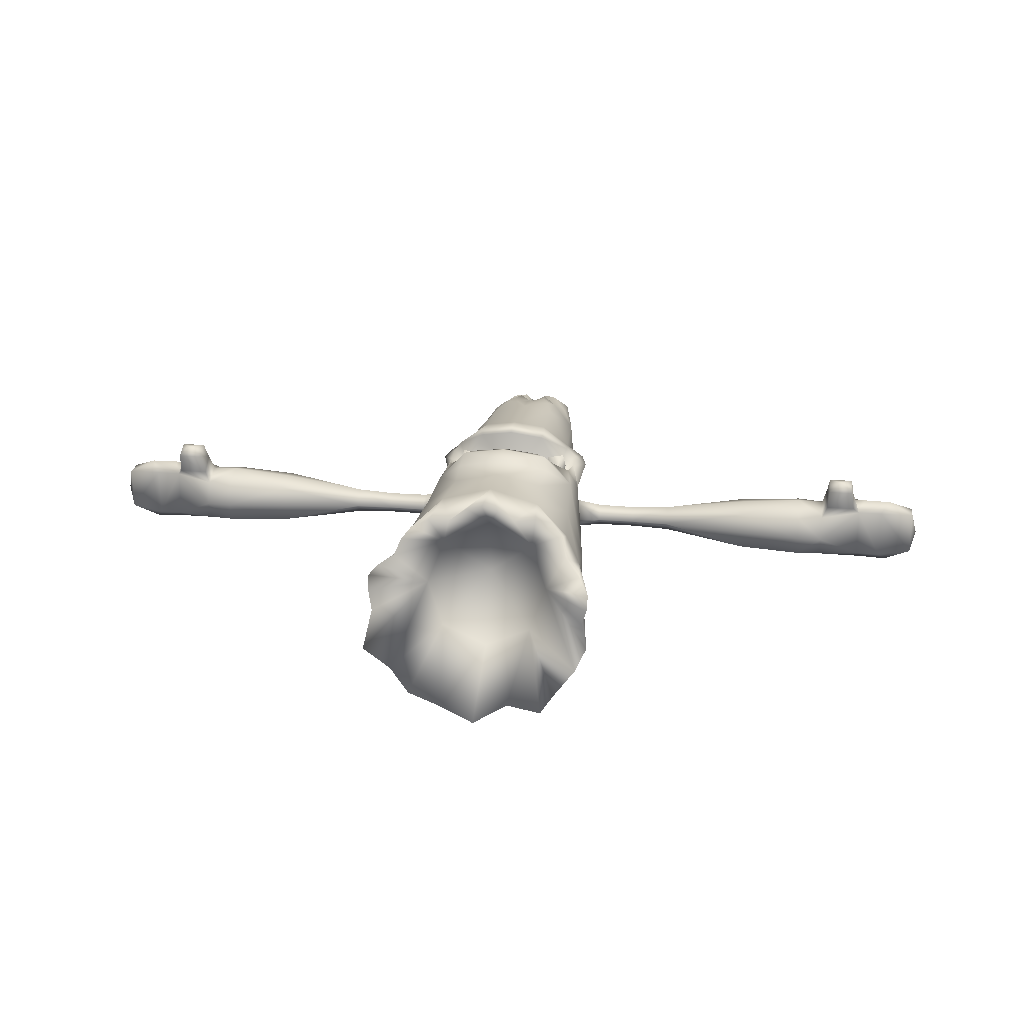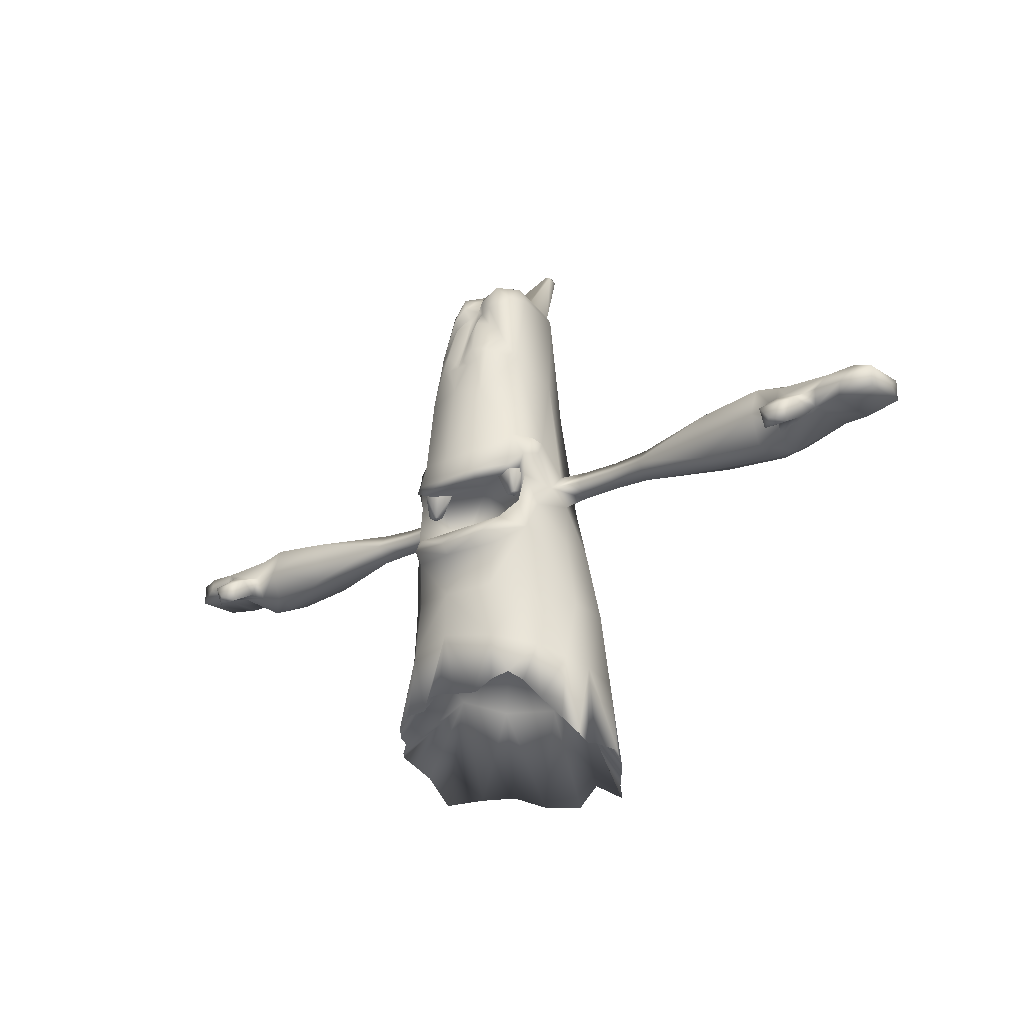
<metadata>
{"format":"obj","ext":"obj","renderer":"f3d","projection":"perspective","resolution":1024,"background":"white","views":[{"elev":24.7,"azim":8.0,"up":"+Z"},{"elev":-21.8,"azim":41.1,"up":"+Y"}]}
</metadata>
<code>
v 0.3843 0.3539 -0.02061
v 0.3564 0.3608 -0.01973
v 0.3843 0.3659 0.003382
v 0.3564 0.3676 0.003374
v 0.2882 0.3534 -0.01814
v 0.2882 0.3598 0.003375
v 0.1954 0.3471 0.003376
v 0.2882 0.3534 0.02494
v 0.1954 0.3299 0.01836
v 0.2882 0.3299 0.03181
v 0.2882 0.306 0.02494
v 0.3564 0.3307 0.03765
v 0.3564 0.3005 0.02652
v 0.3843 0.3048 0.02737
v 0.3843 0.2926 0.003382
v 0.3911 0.2952 0.06623
v 0.3902 0.3088 0.03993
v 0.4174 0.2952 0.06623
v 0.4215 0.3088 0.03993
v 0.4289 0.3194 0.0304
v 0.4298 0.3192 -0.02363
v 0.3843 0.3048 -0.02061
v 0.4362 0.3325 -0.03401
v 0.3843 0.3294 -0.02739
v 0.1954 0.3299 -0.01157
v 0.1529 0.344 0.003381
v 0.1529 0.3291 -0.00936
v 0.1112 0.3447 0.003378
v 0.1112 0.3292 -0.009706
v 0.07065 0.3293 -0.01574
v 0.1112 0.3137 0.003377
v 0.08299 0.3106 0.003383
v 0.07732 0.3293 0.02253
v 0.1529 0.3143 0.003381
v 0.1954 0.3126 0.003376
v 0.2882 0.306 -0.01814
v 0.2882 0.2999 0.003375
v 0.3564 0.2924 0.003374
v 0.3843 0.3539 0.02737
v 0.4448 0.3498 0.02982
v 0.4479 0.3533 0.003382
v 0.4761 0.3507 0.03029
v 0.4761 0.3507 -0.02353
v 0.4936 0.3456 -0.01951
v 0.4649 0.3325 -0.03535
v 0.4936 0.324 -0.01951
v 0.3564 0.3005 -0.01973
v 0.3564 0.3307 -0.03086
v 0.2882 0.3299 -0.02501
v 0.4559 0.3198 -0.02405
v 0.4448 0.3498 -0.02305
v 0.3885 0.3226 0.05636
v 0.4037 0.3244 0.06244
v 0.3843 0.3294 0.03737
v 0.4044 0.3341 0.0477
v 0.4224 0.3325 0.04079
v 0.4363 0.3326 0.04159
v 0.4654 0.3324 0.04124
v 0.4199 0.3226 0.05636
v 0.4174 0.3136 0.07474
v 0.3911 0.3136 0.07474
v 0.404 0.2992 0.07758
v 0.4936 0.3458 0.02767
v 0.4936 0.3242 0.02808
v 0.5 0.3325 0.003382
v 0.4559 0.3198 0.0304
v 0.3564 0.3608 0.02652
v 0.1529 0.3291 0.01615
v 0.1112 0.3292 0.0165
v 0.07522 0.348 0.003383
v -0.3843 0.3048 0.02737
v -0.3843 0.2926 0.003382
v -0.3564 0.3005 0.02652
v -0.3564 0.2924 0.003374
v -0.3564 0.3005 -0.01973
v -0.2882 0.306 -0.01814
v -0.3564 0.3307 -0.03086
v -0.2882 0.3299 -0.02501
v -0.2882 0.3534 -0.01814
v -0.1954 0.3299 -0.01157
v -0.1954 0.3471 0.003376
v -0.1529 0.344 0.003381
v -0.1954 0.3299 0.01836
v -0.1529 0.3291 0.01615
v -0.1529 0.3143 0.003381
v -0.1112 0.3137 0.003377
v -0.1529 0.3291 -0.00936
v -0.1112 0.3292 -0.009706
v -0.1112 0.3447 0.003378
v -0.07065 0.3293 -0.01574
v -0.07522 0.348 0.003383
v -0.4298 0.3192 -0.02363
v -0.3843 0.3048 -0.02061
v -0.4362 0.3325 -0.03401
v -0.4649 0.3325 -0.03535
v -0.4448 0.3498 -0.02305
v -0.4761 0.3507 -0.02353
v -0.4479 0.3533 0.003382
v -0.4761 0.3507 0.03029
v -0.4448 0.3498 0.02982
v -0.4654 0.3324 0.04124
v -0.4363 0.3326 0.04159
v -0.3564 0.3307 0.03765
v -0.3843 0.3294 0.03737
v -0.3564 0.3608 0.02652
v -0.2882 0.3534 0.02494
v -0.3564 0.3676 0.003374
v -0.2882 0.3598 0.003375
v -0.3843 0.3294 -0.02739
v -0.3843 0.3539 -0.02061
v -0.3843 0.3659 0.003382
v -0.2882 0.306 0.02494
v -0.2882 0.2999 0.003375
v -0.1954 0.3126 0.003376
v -0.3843 0.3539 0.02737
v -0.3564 0.3608 -0.01973
v -0.4289 0.3194 0.0304
v -0.4559 0.3198 -0.02405
v -0.4936 0.324 -0.01951
v -0.2882 0.3299 0.03181
v -0.4936 0.3456 -0.01951
v -0.4936 0.3458 0.02767
v -0.5 0.3325 0.003382
v -0.4936 0.3242 0.02808
v -0.07732 0.3293 0.02253
v -0.1112 0.3292 0.0165
v -0.4559 0.3198 0.0304
v -0.08299 0.3106 0.003383
v -0.4224 0.3325 0.04079
v -0.4044 0.3341 0.0477
v 0.08556 0.2601 -0.02779
v 0.09388 0.2606 0.01654
v 0.08526 0.2987 0.05494
v 0.0766 0.3324 0.06644
v 0.0894 0.3567 0.0587
v 0.07676 0.3567 0.06889
v 0.08347 0.3751 0.06127
v 0.06317 0.3822 0.0726
v 0.07386 0.3798 0.03312
v 0.05719 0.4826 0.05704
v 0.0596 0.4635 0.003946
v 0.04677 0.5688 0.03062
v 0.0356 0.5668 -0.02771
v 0.03301 0.5908 0.0245
v 0.02778 0.5778 -0.03136
v 0.01804 0.5915 -0.01025
v -0.07386 0.3798 0.03312
v -0.0596 0.4635 0.003946
v -0.05719 0.4826 0.05704
v -0.04677 0.5688 0.03062
v -0.04254 0.5664 0.05285
v -0.03301 0.5908 0.0245
v -0.02458 0.5844 0.05473
v -0.01564 0.5966 0.02624
v -0.006497 0.5754 0.05647
v -0.004151 0.5882 0.02411
v -0 0.5598 0.05835
v -0 0.5882 0.02411
v 0.004151 0.5882 0.02411
v -0 0.5956 -0.004246
v -0.04224 0.4389 -0.03779
v -0.0356 0.5668 -0.02771
v -0 0.5668 -0.05315
v -0.02778 0.5778 -0.03136
v -0.005442 0.6482 -0.0732
v -0.003848 0.6528 -0.06554
v -0 0.6564 -0.07396
v -0 0.6545 -0.06332
v 0.003848 0.6528 -0.06554
v -0.02625 0.5518 0.07003
v -0.01306 0.5638 0.06783
v -0.009517 0.5519 0.06308
v -0.004776 0.5415 0.0673
v -0 0.5205 0.07599
v -0.002542 0.5205 0.07599
v -0 0.4752 0.09305
v -0.005214 0.483 0.09065
v -0.01302 0.4759 0.09219
v -0.06317 0.3822 0.0726
v -0.03485 0.4379 0.094
v -0.03535 0.3605 0.1043
v 0 0.3555 0.1111
v 0 0.3301 0.1165
v 0.03535 0.3605 0.1043
v 0.03933 0.3358 0.1084
v 0.06696 0.341 0.08538
v 0.03698 0.3257 0.1043
v 0.04224 0.4389 -0.03779
v 0.04801 0.3304 -0.05629
v -0 0.4244 -0.05325
v -0 0.3304 -0.06428
v -0.04801 0.3304 -0.05629
v -0 0.2601 -0.07659
v -0.05235 0.2601 -0.06549
v 0.07318 0.3006 0.0733
v 0.07981 0.2698 0.06853
v 0.0584 0.2809 0.08916
v 0.04839 0.2621 0.1059
v 0.03879 0.2726 0.1047
v 0 0.2567 0.1152
v 0 0.2691 0.111
v -0.03879 0.2726 0.1047
v -0.3902 0.3088 0.03993
v -0.3885 0.3226 0.05636
v -0.4037 0.3244 0.06244
v -0.3911 0.3136 0.07474
v -0.4174 0.3136 0.07474
v -0.404 0.2992 0.07758
v -0.4174 0.2952 0.06623
v -0.3911 0.2952 0.06623
v -0.07318 0.3006 0.0733
v -0.0766 0.3324 0.06644
v -0.08526 0.2987 0.05494
v -0.0894 0.3567 0.0587
v -0.08347 0.3751 0.06127
v -0.07676 0.3567 0.06889
v -0.06696 0.341 0.08538
v 0.03485 0.4379 0.094
v -0 0.4447 0.09821
v -0.02527 0.4792 0.09
v -0.03358 0.4934 0.08248
v 0.04254 0.5664 0.05285
v 0.04578 0.5086 0.06819
v 0.02625 0.5518 0.07003
v 0.02458 0.5844 0.05473
v 0.01306 0.5638 0.06783
v 0.006497 0.5754 0.05647
v -0.04945 0.2806 0.03386
v 0 0.2795 0.02466
v 0.04945 0.2806 0.03386
v -0 0.3467 0.04039
v 0.0573 0.3428 0.05653
v 0.03358 0.4934 0.08248
v 0.02527 0.4792 0.09
v 0.01302 0.4759 0.09219
v 0.005214 0.483 0.09065
v 0.002542 0.5205 0.07599
v 0.05254 0.2509 0.09295
v 0 0.2461 0.1065
v -0.04839 0.2621 0.1059
v -0.0584 0.2809 0.08916
v 0.009517 0.5519 0.06308
v 0.01541 0.5333 0.07835
v 0.0246 0.5326 0.06732
v 0.03387 0.5057 0.07656
v 0.01816 0.4955 0.0896
v -0.0573 0.3428 0.05653
v -0.03698 0.3257 0.1043
v 0 0.3212 0.1111
v 0.005442 0.6482 -0.0732
v -0 0.6458 -0.07663
v 0.04457 0.3377 0.07595
v 0.05292 0.3145 0.06865
v 0.06253 0.3407 0.07595
v 0.06344 0.3162 0.06865
v 0.05861 0.3129 0.06315
v 0.0631 0.3182 0.0591
v 0.05258 0.3164 0.0591
v -0.08556 0.2601 -0.02779
v -0.09388 0.2606 0.01654
v -0.07981 0.2698 0.06853
v -0.4215 0.3088 0.03993
v -0.4199 0.3226 0.05636
v -0.05258 0.3164 0.0591
v -0.05861 0.3129 0.06315
v -0.0631 0.3182 0.0591
v -0.06344 0.3162 0.06865
v -0.05292 0.3145 0.06865
v -0.06253 0.3407 0.07595
v -0.04457 0.3377 0.07595
v 0.004776 0.5415 0.0673
v -0.04578 0.5086 0.06819
v -0.03387 0.5057 0.07656
v -0.0246 0.5326 0.06732
v -0.01804 0.5915 -0.01025
v -0.03933 0.3358 0.1084
v 0.01564 0.5966 0.02624
v 0.05235 0.2601 -0.06549
v -0.01816 0.4955 0.0896
v -0.03962 0.3407 0.05764
v -0.01541 0.5333 0.07835
v -0.06621 0.3452 0.05764
v -0.05254 0.2509 0.09295
v 0.03962 0.3407 0.05764
v 0.06621 0.3452 0.05764
v -0.09646 0.1899 -0.03695
v -0.103 0.1899 0.01364
v -0.0841 0.1994 0.06429
v -0.0499 0.2048 0.09353
v -0.05461 0.1455 0.09664
v 0 0.1992 0.1072
v 0 0.1532 0.1089
v 0.05461 0.1455 0.09664
v 0.03676 0.08462 0.1008
v 0.05931 0.09498 0.1008
v -0.119 0.03714 0.003382
v -0.1117 0.1202 0.003382
v -0.1254 0.01389 -0.03381
v -0.1033 0.1121 -0.04349
v -0.06499 0.1103 -0.08331
v -0.05958 0.1899 -0.07626
v 0 0.1091 -0.1038
v 0 0.1878 -0.08897
v 0.05958 0.1899 -0.07626
v 0.09646 0.1899 -0.03695
v 0.0499 0.2048 0.09353
v 0.0841 0.1994 0.06429
v 0.103 0.1899 0.01364
v 0.1062 0.1252 0.03476
v 0.1117 0.1202 0.003382
v 0.1254 0.03754 0.03848
v 0.1249 0.03004 0.02233
v -0.07751 0.02602 -0.09398
v -0.05113 0.1113 -0.04874
v -0.09623 0.02023 -0.06043
v -0.06894 0.1161 0.003382
v 0 0.1571 0.003382
v -0.05113 0.1287 0.05081
v 0 0.142 0.07144
v -0.03676 0.07775 0.1008
v -0.01787 0.08718 0.1125
v 0.1033 0.1121 -0.04349
v 0.1252 0.03235 -0.02589
v 0.1138 0.0197 -0.04801
v -0.03676 0.00979 -0.09986
v 0 0.007354 -0.117
v 0.03676 0.02242 -0.09986
v -0.09623 0.05798 0.0636
v -0.1062 0.1252 0.03476
v -0.1138 0.05501 0.05188
v -0.1254 0.05485 0.03848
v -0.1249 0.04893 0.02233
v -0.05931 0.07715 0.1008
v -0.07751 0.06824 0.09528
v -0.09035 0.1358 0.06307
v -0.08822 0.06193 0.08254
v 0.07751 0.1008 0.09528
v 0.05113 0.1285 0.05081
v 0.08822 0.09205 0.08254
v 0.09623 0.07536 0.0636
v 0.06894 0.1161 0.003382
v 0.1138 0.05396 0.05188
v 0 0.1092 -0.0714
v 0.05113 0.1113 -0.04874
v 0.07751 0.000904 -0.09398
v 0.09035 0.1358 0.06307
v 0.09156 0 -0.07114
v 0.06499 0.1103 -0.08331
v -0 0.0858 0.117
v 0.01787 0.08403 0.1125
v 0.119 0.0352 0.003382
g 8190_t.obj/AnonymousMesh0
f 1 2 3
f 2 4 3
f 2 5 4
f 5 6 4
f 5 7 6
f 7 8 6
f 7 9 8
f 9 10 8
f 9 11 10
f 11 12 10
f 11 13 12
f 13 14 12
f 13 15 14
f 16 17 18
f 17 19 18
f 17 14 19
f 14 20 19
f 14 15 20
f 15 21 20
f 15 22 21
f 22 23 21
f 22 24 23
f 24 1 23
f 5 25 7
f 25 26 7
f 25 27 26
f 27 28 26
f 27 29 28
f 29 30 28
f 29 31 30
f 31 32 30
f 31 33 32
f 29 27 31
f 27 34 31
f 27 25 34
f 25 35 34
f 25 36 35
f 36 37 35
f 36 38 37
f 38 11 37
f 38 13 11
f 39 40 3
f 40 41 3
f 40 42 41
f 42 43 41
f 42 44 43
f 44 45 43
f 44 46 45
f 13 38 15
f 38 47 15
f 38 36 47
f 36 48 47
f 36 49 48
f 49 5 48
f 49 25 5
f 20 21 50
f 21 45 50
f 21 23 45
f 23 51 45
f 23 1 51
f 1 3 51
f 52 53 54
f 53 55 54
f 53 56 55
f 56 40 55
f 56 57 40
f 57 58 40
f 56 53 59
f 53 60 59
f 53 61 60
f 61 62 60
f 61 16 62
f 16 18 62
f 40 58 42
f 58 63 42
f 58 64 63
f 64 65 63
f 64 46 65
f 46 44 65
f 57 20 58
f 20 66 58
f 20 50 66
f 50 46 66
f 50 45 46
f 14 17 54
f 17 52 54
f 17 16 52
f 16 61 52
f 14 54 12
f 54 67 12
f 54 39 67
f 39 3 67
f 35 9 34
f 9 68 34
f 9 26 68
f 26 28 68
f 34 68 31
f 68 69 31
f 68 28 69
f 28 33 69
f 19 20 59
f 20 56 59
f 20 57 56
f 3 4 67
f 4 8 67
f 4 6 8
f 22 48 24
f 48 1 24
f 48 2 1
f 60 18 59
f 18 19 59
f 46 64 66
f 64 58 66
f 54 55 39
f 55 40 39
f 3 41 51
f 41 43 51
f 65 44 63
f 44 42 63
f 67 8 12
f 8 10 12
f 30 70 28
f 70 33 28
f 37 11 35
f 11 9 35
f 15 47 22
f 47 48 22
f 60 62 18
f 61 53 52
f 43 45 51
f 49 36 25
f 5 2 48
f 26 9 7
f 69 33 31
f 71 72 73
f 72 74 73
f 72 75 74
f 75 76 74
f 75 77 76
f 77 78 76
f 77 79 78
f 79 80 78
f 79 81 80
f 81 82 80
f 81 83 82
f 83 84 82
f 83 85 84
f 85 86 84
f 85 87 86
f 87 88 86
f 87 89 88
f 89 90 88
f 89 91 90
f 72 92 93
f 92 94 93
f 92 95 94
f 95 96 94
f 95 97 96
f 97 98 96
f 97 99 98
f 99 100 98
f 99 101 100
f 101 102 100
f 71 103 104
f 103 105 104
f 103 106 105
f 106 107 105
f 106 108 107
f 108 79 107
f 108 81 79
f 93 94 109
f 94 110 109
f 94 96 110
f 96 111 110
f 96 98 111
f 98 100 111
f 71 73 103
f 73 112 103
f 73 74 112
f 74 113 112
f 74 76 113
f 76 114 113
f 104 105 115
f 105 111 115
f 105 107 111
f 107 116 111
f 107 79 116
f 79 77 116
f 71 117 72
f 117 92 72
f 117 118 92
f 118 95 92
f 118 119 95
f 108 106 81
f 106 83 81
f 106 120 83
f 120 112 83
f 120 103 112
f 97 121 99
f 121 122 99
f 121 123 122
f 123 124 122
f 123 119 124
f 91 89 125
f 89 126 125
f 89 84 126
f 84 86 126
f 72 93 75
f 93 77 75
f 93 109 77
f 109 110 77
f 78 80 76
f 80 114 76
f 80 85 114
f 85 83 114
f 124 127 101
f 127 117 101
f 127 118 117
f 126 86 125
f 86 128 125
f 86 90 128
f 123 121 119
f 121 95 119
f 121 97 95
f 129 102 117
f 102 101 117
f 102 129 100
f 129 130 100
f 111 100 115
f 100 130 115
f 124 119 127
f 119 118 127
f 85 80 87
f 80 82 87
f 84 89 82
f 89 87 82
f 113 114 112
f 114 83 112
f 77 110 116
f 110 111 116
f 99 122 101
f 122 124 101
f 115 130 104
f 90 86 88
f 103 120 106
f 131 32 132
f 32 133 132
f 32 33 133
f 33 134 133
f 33 135 134
f 135 136 134
f 135 137 136
f 137 138 136
f 137 139 138
f 139 140 138
f 139 141 140
f 141 142 140
f 141 143 142
f 143 144 142
f 143 145 144
f 145 146 144
f 125 147 91
f 147 148 91
f 147 149 148
f 149 150 148
f 149 151 150
f 151 152 150
f 151 153 152
f 153 154 152
f 153 155 154
f 155 156 154
f 155 157 156
f 157 158 156
f 157 159 158
f 159 160 158
f 159 146 160
f 91 148 90
f 148 161 90
f 148 162 161
f 162 163 161
f 162 164 163
f 164 165 163
f 164 166 165
f 166 167 165
f 166 168 167
f 168 169 167
f 168 146 169
f 146 145 169
f 151 170 153
f 170 171 153
f 170 172 171
f 172 157 171
f 172 173 157
f 173 174 157
f 173 175 174
f 175 176 174
f 175 177 176
f 177 178 176
f 147 179 149
f 179 180 149
f 179 181 180
f 181 182 180
f 181 183 182
f 183 184 182
f 183 185 184
f 185 186 184
f 185 187 186
f 70 30 141
f 30 188 141
f 30 189 188
f 189 190 188
f 189 191 190
f 191 192 190
f 191 193 192
f 193 194 192
f 134 195 133
f 195 196 133
f 195 197 196
f 197 198 196
f 197 199 198
f 199 200 198
f 199 201 200
f 201 202 200
f 71 104 203
f 104 204 203
f 104 205 204
f 205 206 204
f 205 207 206
f 207 208 206
f 207 209 208
f 209 210 208
f 211 212 213
f 212 125 213
f 212 214 125
f 214 147 125
f 214 215 147
f 215 179 147
f 215 216 179
f 216 217 179
f 136 138 186
f 138 184 186
f 138 218 184
f 218 182 184
f 218 219 182
f 219 180 182
f 219 220 180
f 220 221 180
f 140 222 223
f 222 224 223
f 222 225 224
f 225 226 224
f 225 227 226
f 227 157 226
f 227 159 157
f 202 201 228
f 201 229 228
f 201 230 229
f 230 231 229
f 230 232 231
f 232 187 231
f 232 186 187
f 233 234 218
f 234 219 218
f 234 235 219
f 235 176 219
f 235 236 176
f 236 237 176
f 196 198 238
f 198 239 238
f 198 200 239
f 200 240 239
f 200 202 240
f 202 241 240
f 90 161 192
f 161 190 192
f 161 163 190
f 163 188 190
f 163 143 188
f 143 141 188
f 242 243 244
f 243 245 244
f 243 246 245
f 246 233 245
f 246 234 233
f 186 232 136
f 232 134 136
f 232 230 134
f 230 195 134
f 230 197 195
f 211 228 212
f 228 247 212
f 228 231 247
f 231 248 247
f 231 249 248
f 143 163 145
f 163 250 145
f 163 251 250
f 251 167 250
f 251 165 167
f 252 253 254
f 253 255 254
f 253 256 255
f 256 257 255
f 257 258 256
f 138 140 218
f 140 233 218
f 140 223 233
f 223 245 233
f 223 244 245
f 259 260 128
f 260 213 128
f 260 261 213
f 261 211 213
f 261 241 211
f 210 209 203
f 209 262 203
f 209 263 262
f 263 117 262
f 263 129 117
f 266 265 264
f 265 267 266
f 265 268 267
f 268 269 267
f 268 270 269
f 235 246 236
f 246 237 236
f 246 243 237
f 243 271 237
f 243 242 271
f 180 221 149
f 221 272 149
f 221 273 272
f 273 274 272
f 156 275 154
f 275 152 154
f 275 164 152
f 164 162 152
f 179 217 181
f 217 276 181
f 217 248 276
f 248 183 276
f 146 168 160
f 168 275 160
f 168 166 275
f 166 164 275
f 149 272 151
f 272 170 151
f 272 274 170
f 274 172 170
f 223 224 244
f 224 242 244
f 224 226 242
f 226 157 242
f 222 144 225
f 144 277 225
f 144 146 277
f 146 159 277
f 194 259 192
f 259 90 192
f 259 128 90
f 191 189 193
f 189 278 193
f 189 131 278
f 178 279 220
f 279 221 220
f 279 273 221
f 207 205 263
f 205 129 263
f 205 130 129
f 185 183 187
f 183 249 187
f 183 248 249
f 270 268 280
f 268 264 280
f 268 265 264
f 141 139 70
f 139 33 70
f 139 135 33
f 212 247 216
f 247 217 216
f 247 248 217
f 175 281 279
f 281 273 279
f 281 274 273
f 220 219 178
f 219 176 178
f 269 282 267
f 282 266 267
f 178 177 279
f 177 175 279
f 203 262 71
f 262 117 71
f 189 30 131
f 30 32 131
f 206 210 204
f 210 203 204
f 212 216 214
f 216 215 214
f 241 261 240
f 261 283 240
f 158 160 156
f 160 275 156
f 225 277 227
f 277 159 227
f 153 171 155
f 171 157 155
f 145 250 169
f 250 167 169
f 211 241 228
f 241 202 228
f 148 150 162
f 150 152 162
f 140 142 222
f 142 144 222
f 197 230 199
f 230 201 199
f 176 237 174
f 237 271 174
f 252 284 253
f 284 258 253
f 254 255 285
f 255 257 285
f 174 271 157
f 271 242 157
f 175 173 281
f 173 172 281
f 263 209 207
f 208 210 206
f 130 205 104
f 213 125 128
f 183 181 276
f 251 163 165
f 135 139 137
f 133 196 132
f 240 283 239
f 235 234 246
f 249 231 187
f 231 228 229
f 253 258 256
f 281 172 274
f 194 286 259
f 286 260 259
f 286 287 260
f 287 261 260
f 287 288 261
f 288 289 261
f 288 290 289
f 290 291 289
f 290 292 291
f 292 293 291
f 292 294 293
f 294 295 293
f 296 297 298
f 297 299 298
f 297 286 299
f 286 300 299
f 286 301 300
f 301 302 300
f 301 303 302
f 303 304 302
f 303 278 304
f 278 305 304
f 278 131 305
f 131 132 305
f 283 291 239
f 291 238 239
f 291 306 238
f 306 196 238
f 306 307 196
f 307 308 196
f 307 309 308
f 309 310 308
f 309 311 310
f 311 312 310
f 313 314 315
f 314 316 315
f 314 317 316
f 317 318 316
f 317 319 318
f 319 320 318
f 319 321 320
f 196 308 132
f 308 305 132
f 308 310 305
f 310 322 305
f 310 323 322
f 323 324 322
f 315 300 313
f 300 325 313
f 300 302 325
f 302 326 325
f 302 327 326
f 328 329 330
f 329 331 330
f 329 297 331
f 297 332 331
f 297 296 332
f 320 290 333
f 290 334 333
f 290 335 334
f 335 336 334
f 335 328 336
f 290 288 335
f 288 329 335
f 288 287 329
f 287 297 329
f 287 286 297
f 337 338 339
f 338 340 339
f 338 341 340
f 341 342 340
f 341 311 342
f 278 303 193
f 303 194 193
f 303 301 194
f 301 286 194
f 313 325 314
f 325 343 314
f 325 326 343
f 326 327 343
f 314 343 317
f 343 344 317
f 343 327 344
f 327 345 344
f 295 337 293
f 337 346 293
f 337 339 346
f 339 340 346
f 309 307 346
f 307 293 346
f 307 306 293
f 306 291 293
f 324 347 322
f 347 348 322
f 347 345 348
f 345 327 348
f 319 317 338
f 317 341 338
f 317 344 341
f 344 324 341
f 315 316 298
f 316 296 298
f 316 332 296
f 332 316 331
f 316 330 331
f 316 328 330
f 321 319 349
f 319 350 349
f 319 294 350
f 294 292 350
f 292 349 350
f 292 321 349
f 311 309 342
f 309 340 342
f 309 346 340
f 319 338 294
f 338 295 294
f 338 337 295
f 311 341 312
f 341 351 312
f 341 323 351
f 321 292 320
f 292 290 320
f 320 333 318
f 333 334 318
f 334 336 318
f 336 328 318
f 327 302 348
f 302 304 348
f 304 305 348
f 305 322 348
f 345 347 344
f 347 324 344
f 298 299 315
f 299 300 315
f 261 289 283
f 289 291 283
f 312 351 310
f 351 323 310
f 318 328 316
f 328 335 329
f 341 324 323

</code>
